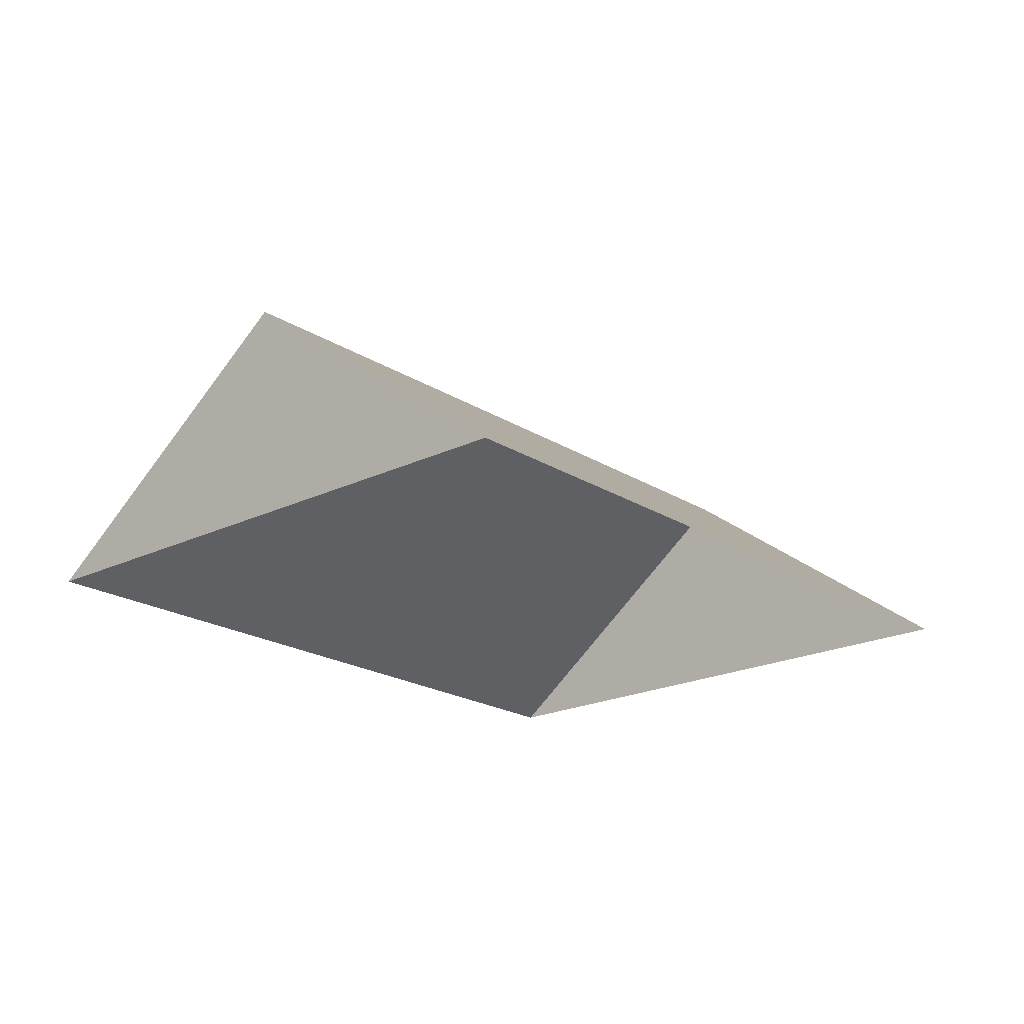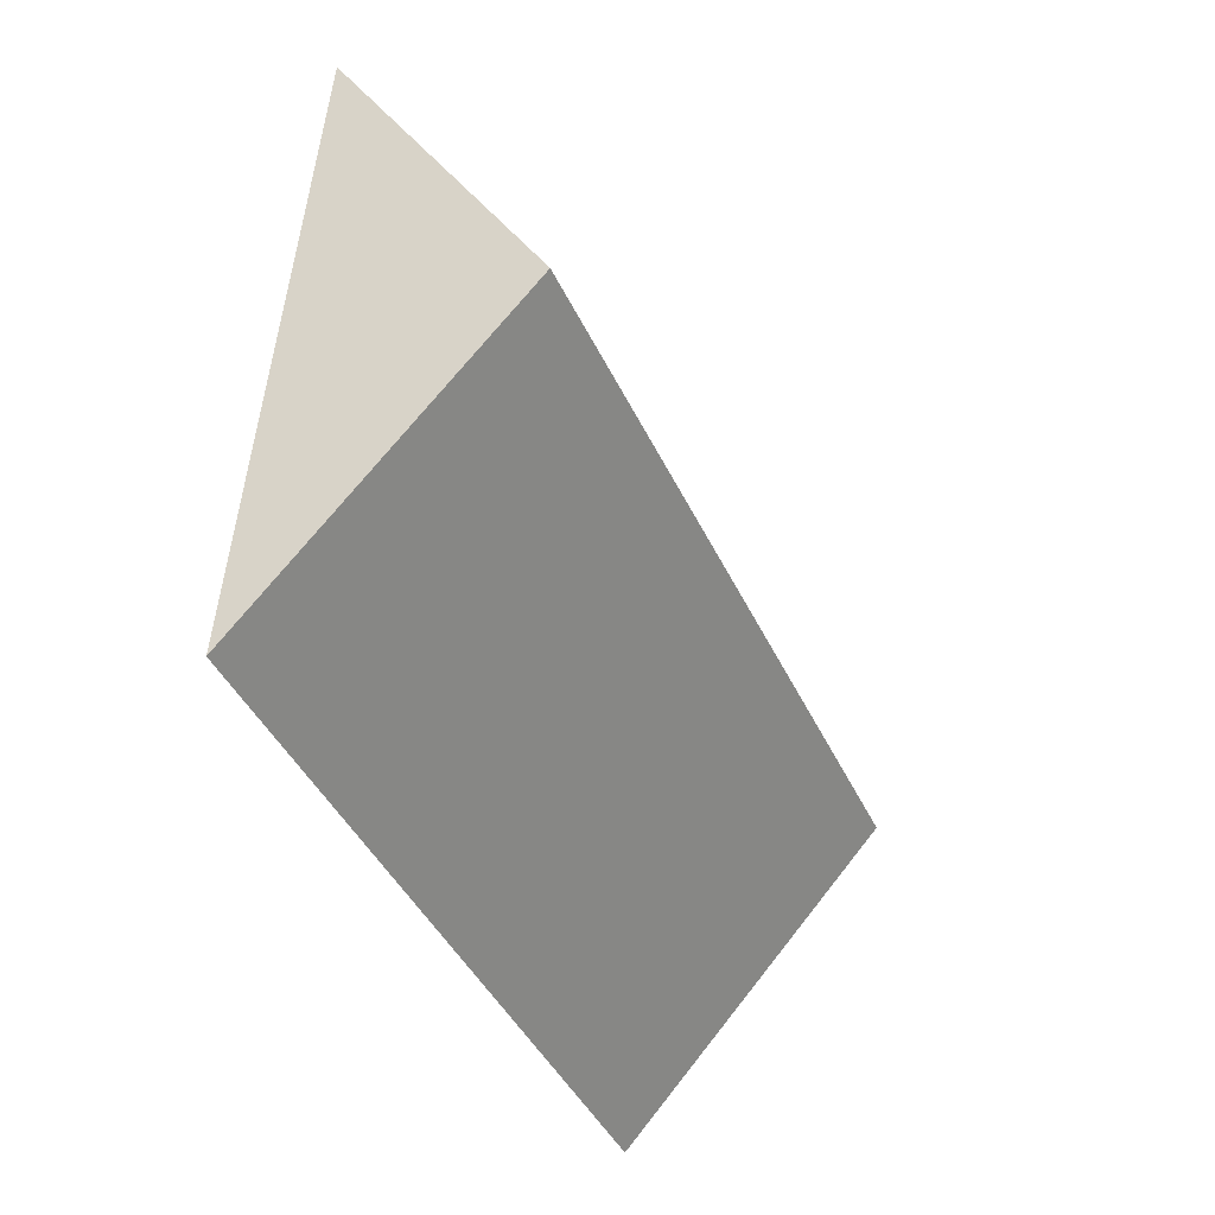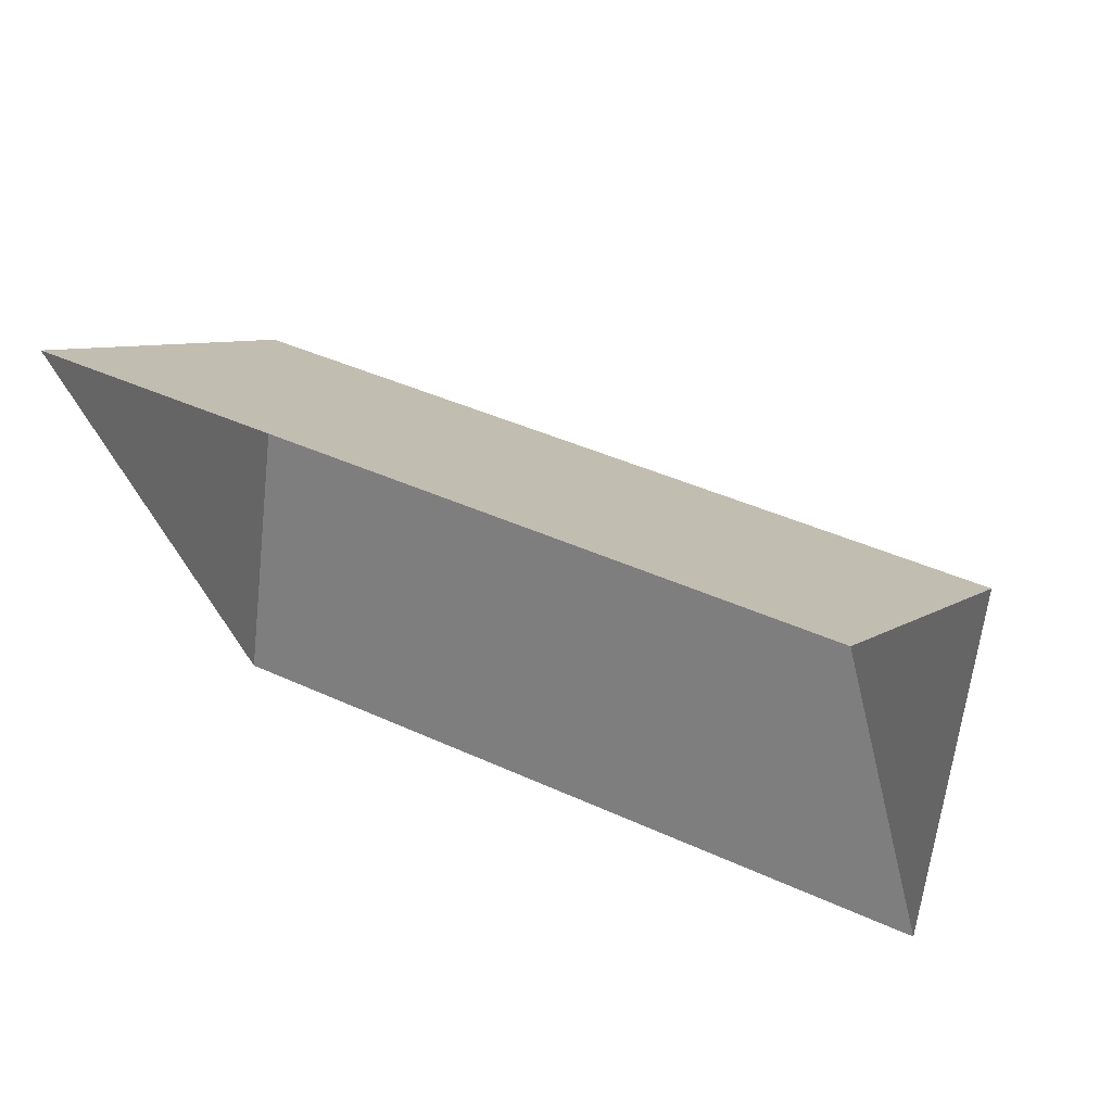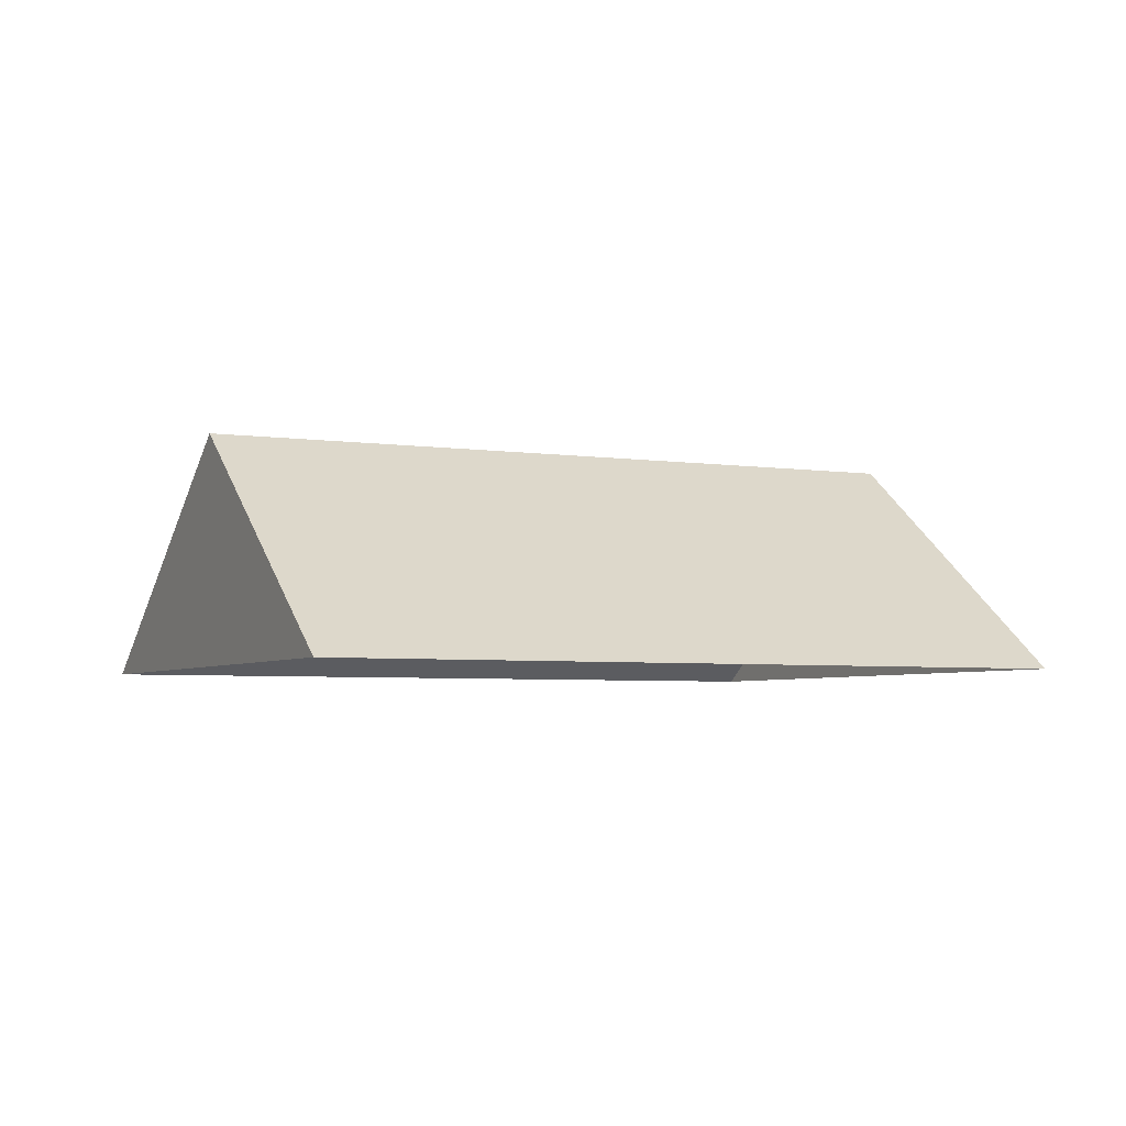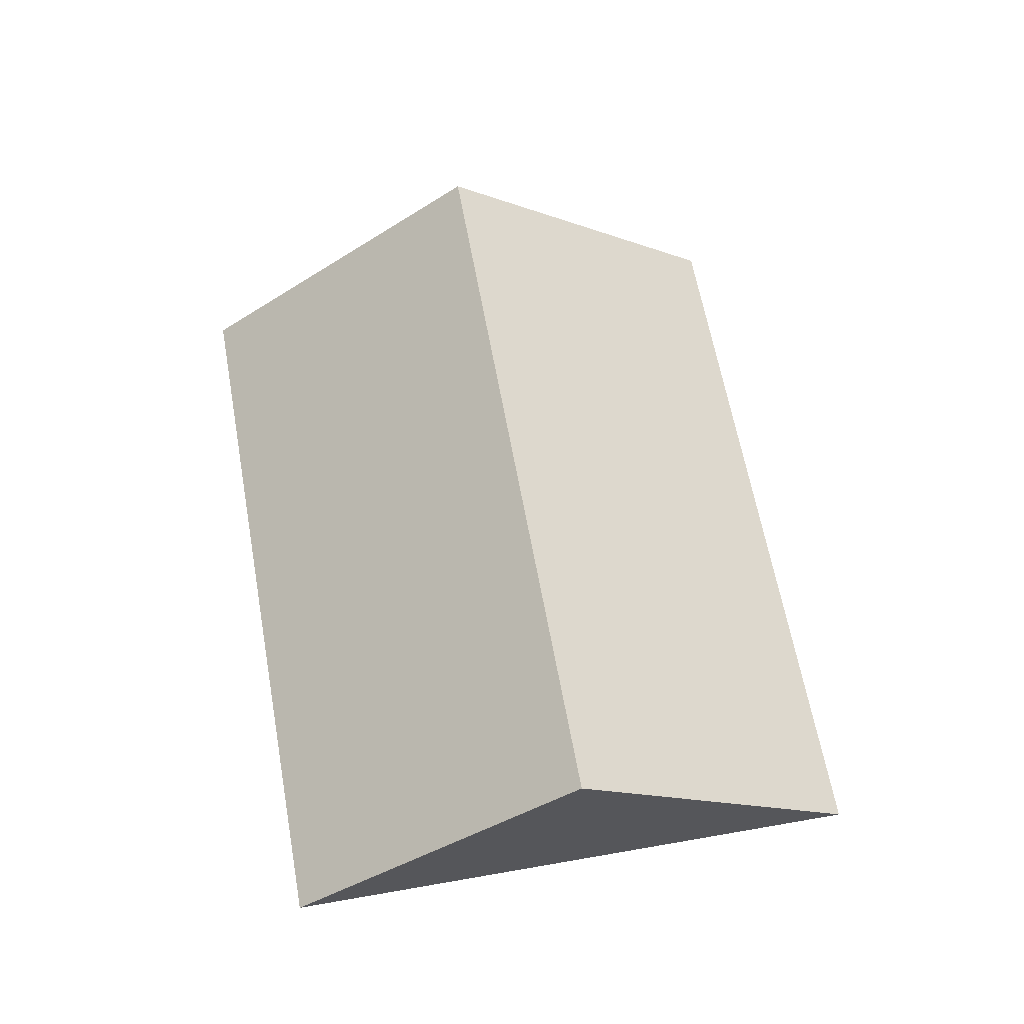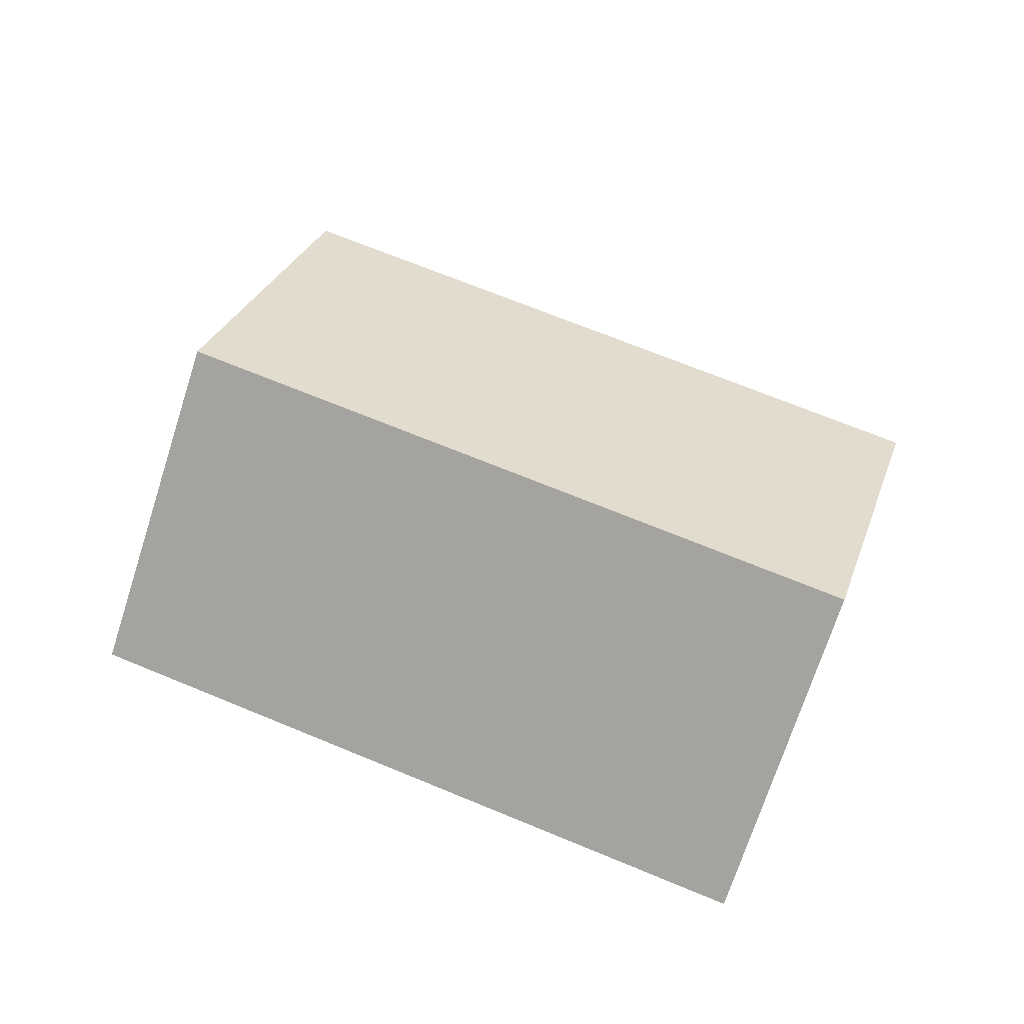
<metadata>
{"format":"obj","ext":"obj","renderer":"f3d","projection":"perspective","resolution":1024,"background":"white","views":[{"elev":-20.7,"azim":118.4,"up":"+Y"},{"elev":-25.7,"azim":113.1,"up":"+Z"},{"elev":66.4,"azim":27.3,"up":"+Z"},{"elev":-4.4,"azim":-39.2,"up":"+Y"},{"elev":61.8,"azim":-113.1,"up":"+Y"},{"elev":69.0,"azim":-170.5,"up":"+Y"}]}
</metadata>
<code>
o BK39_500_018024_0025_roof
v 286.9 75 -195.1
v 244.8 75 -11.53
v 265.7 145 -102.3
v 35.07 144.8 -155.4
v 56.33 75 -248
v 14.31 75 -64.92
v 286.9 0 -195.1
v 244.8 0 -11.53
v 14.31 0 -64.92
v 56.33 0 -248
f 4 3 1 5
f 4 6 2 3
f 1 3 2
f 6 4 5

</code>
